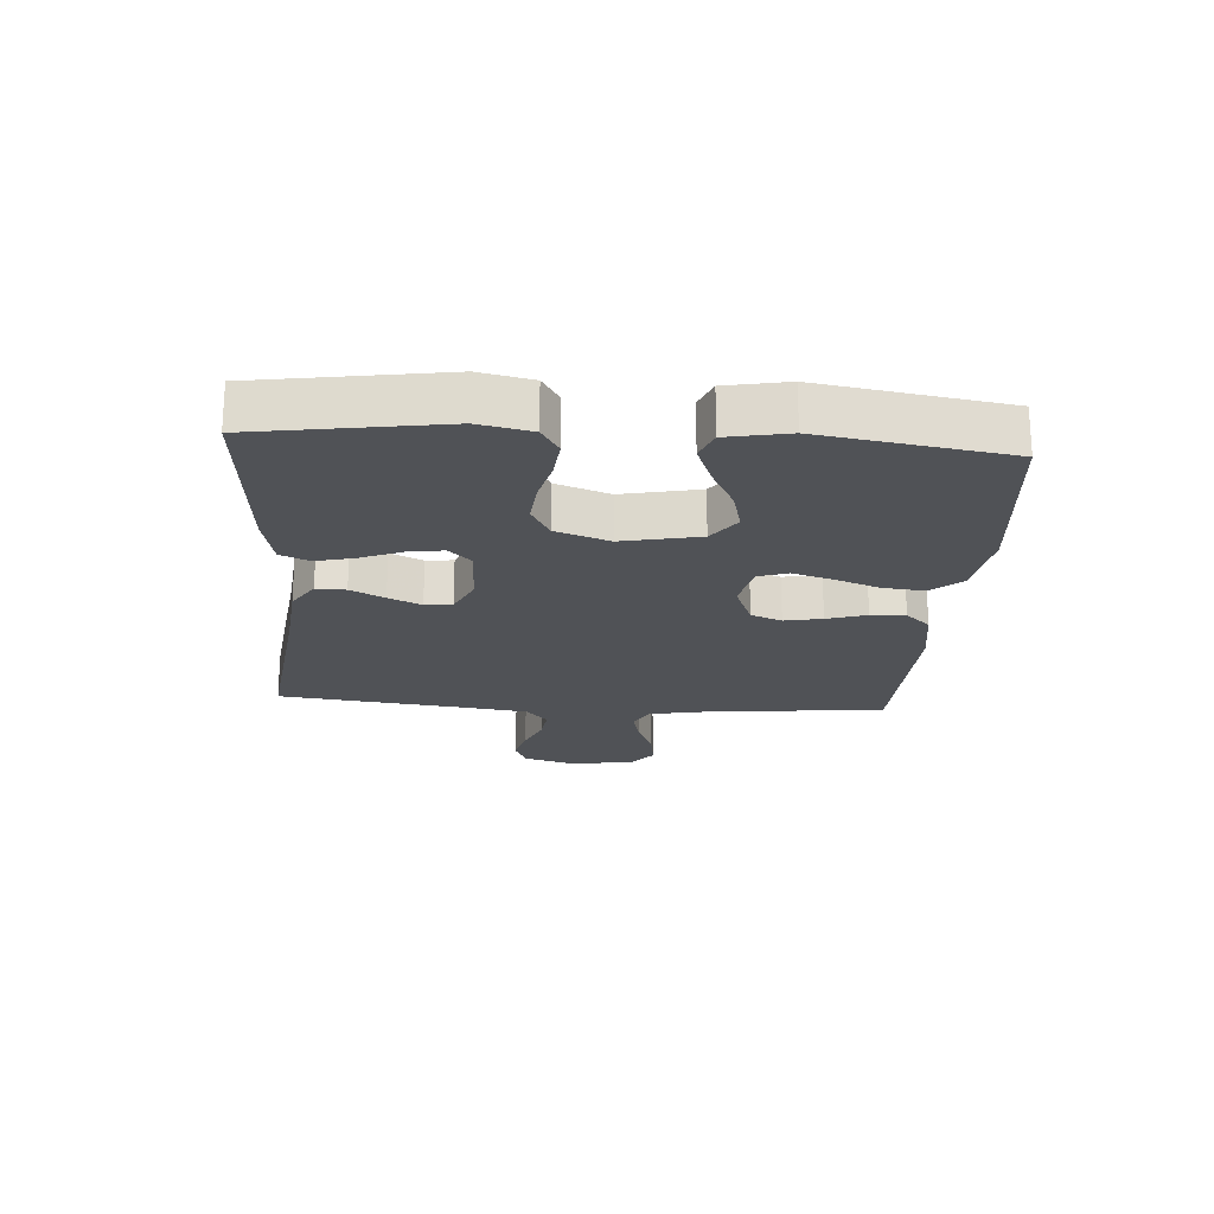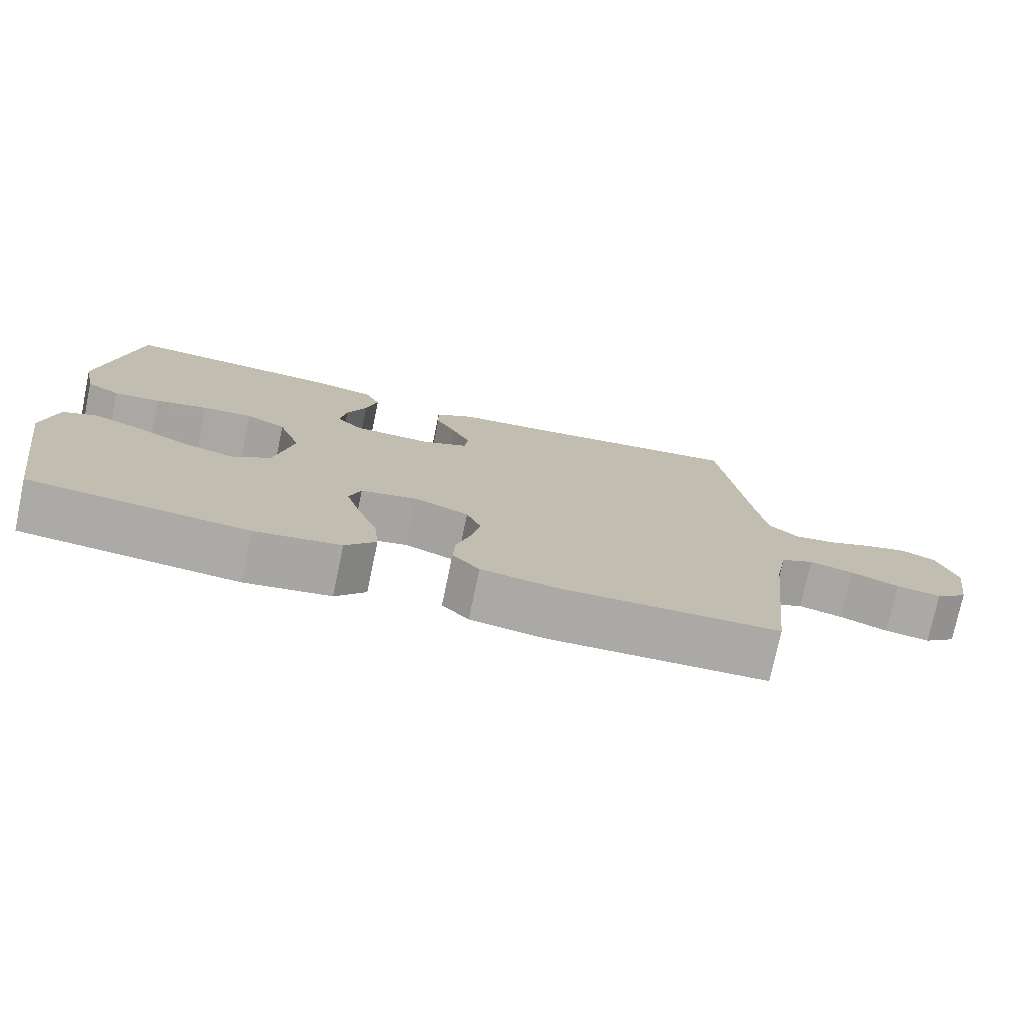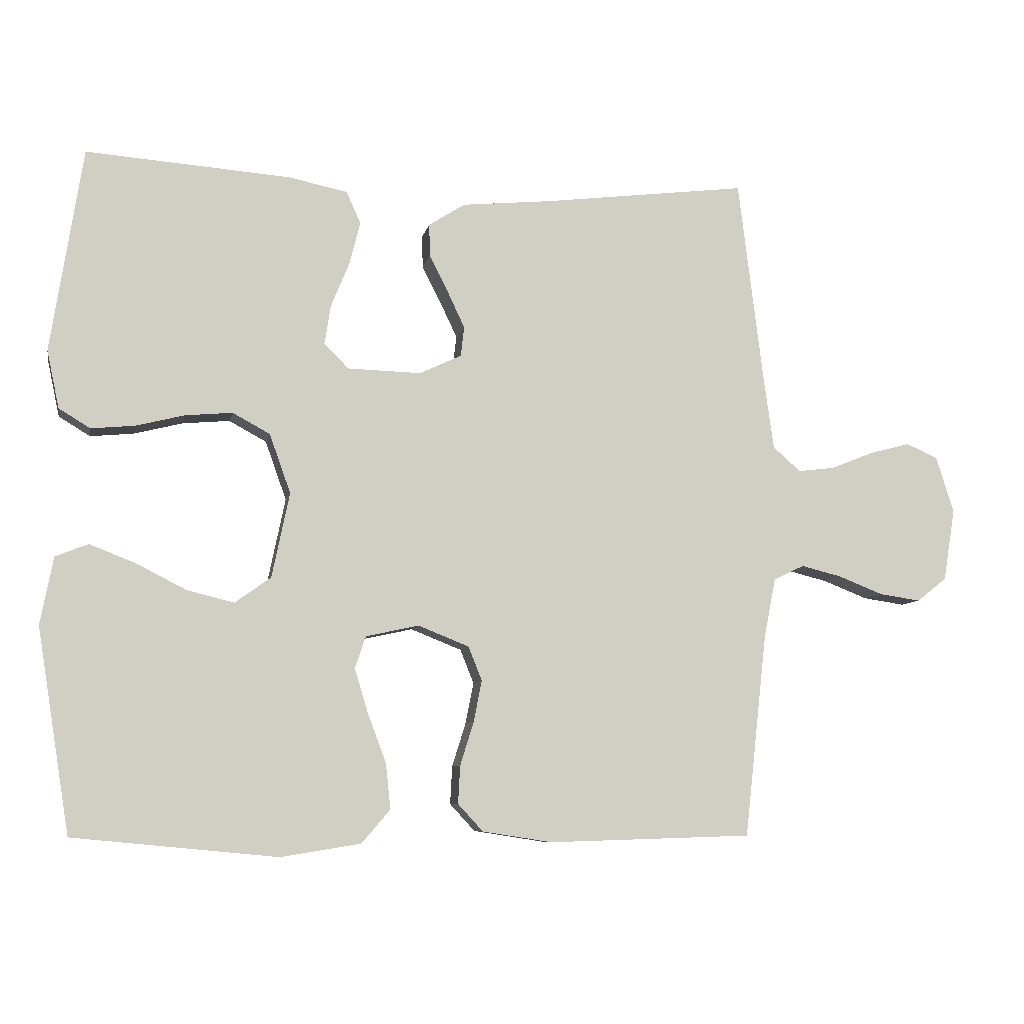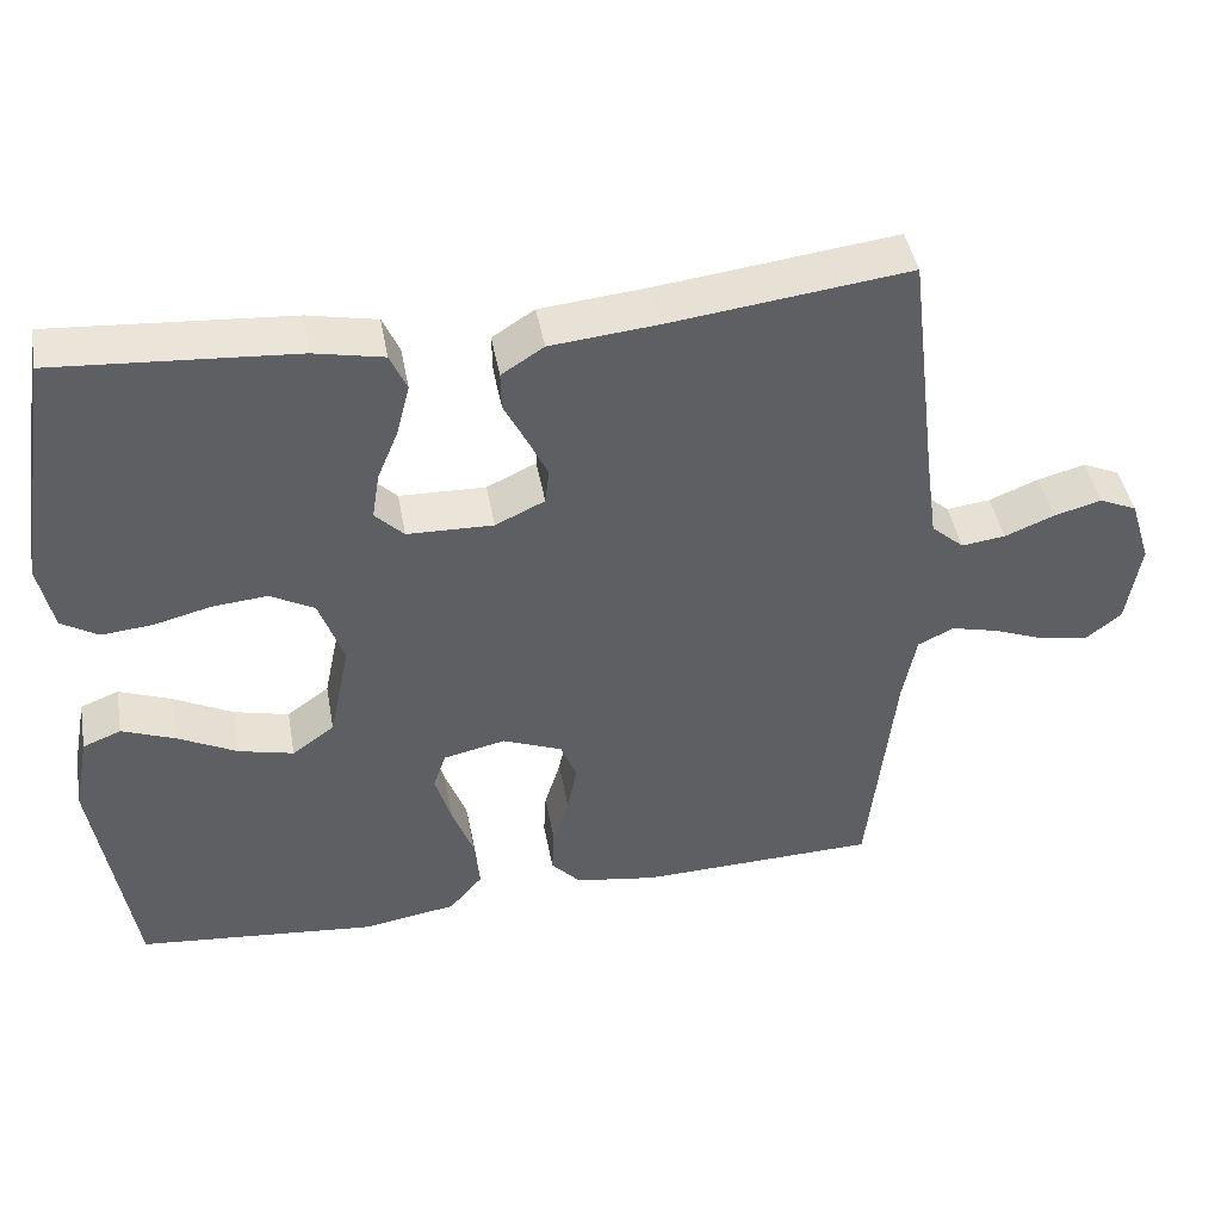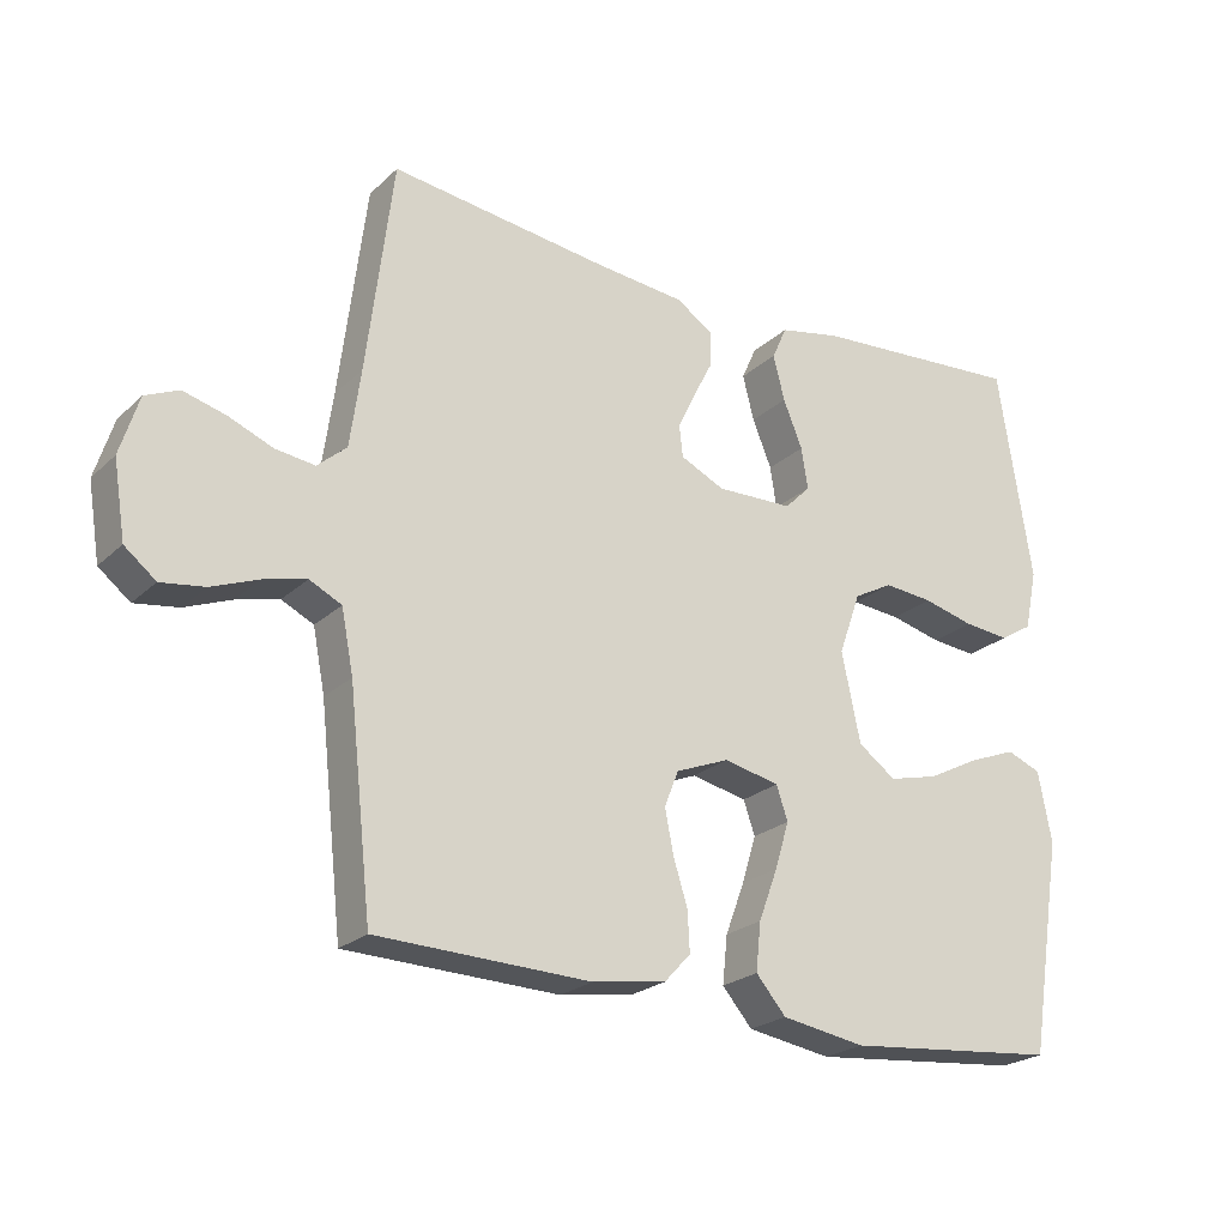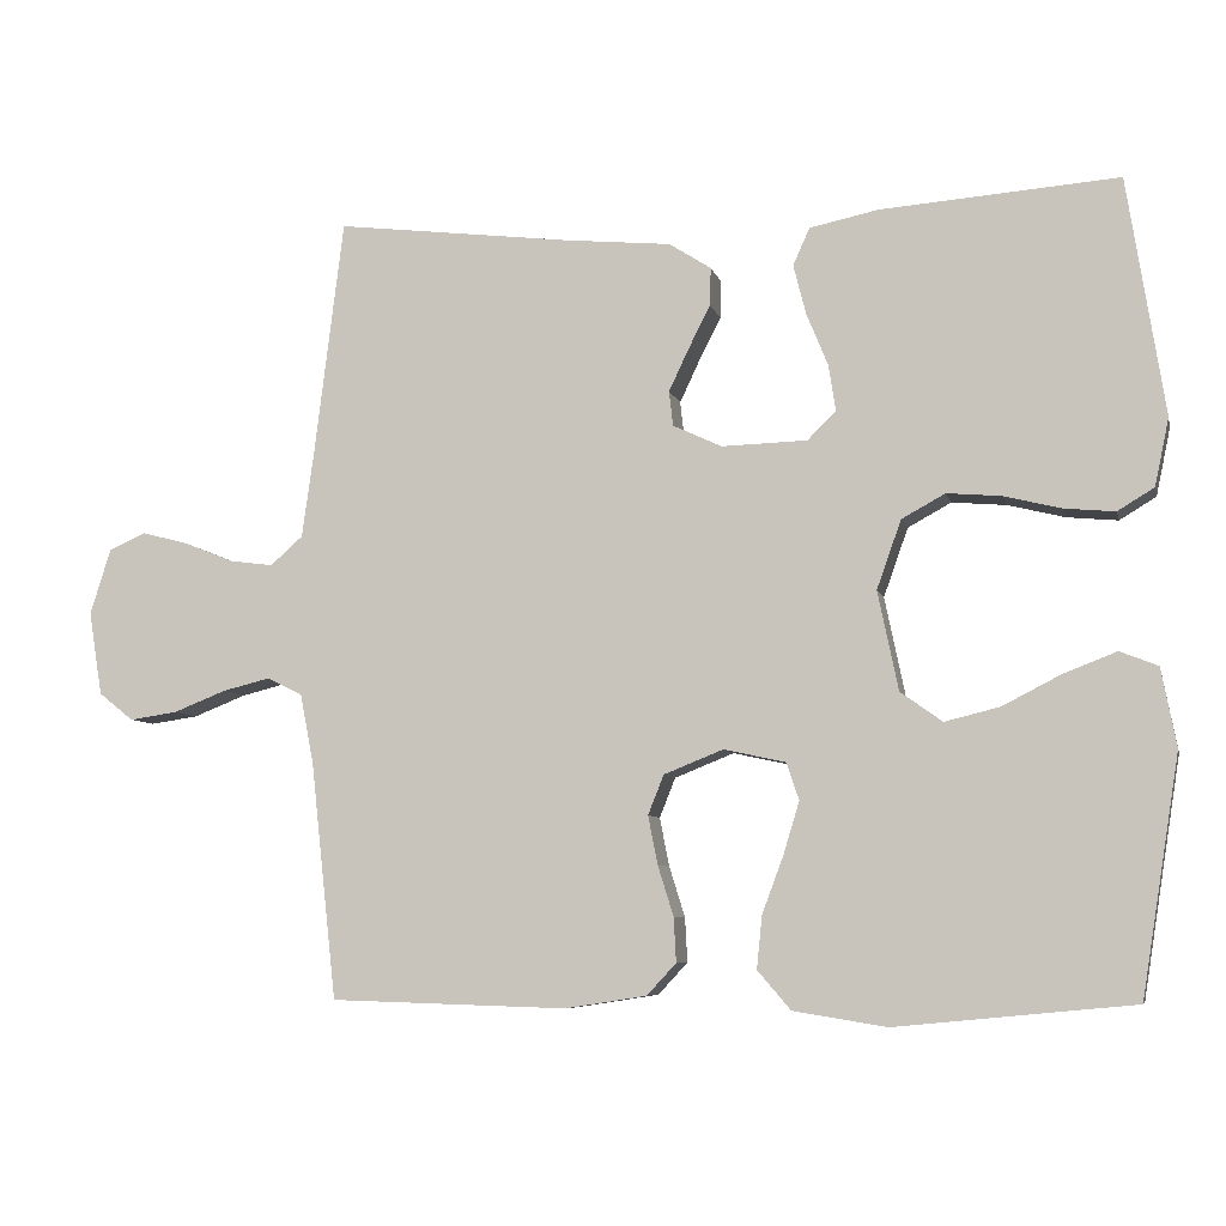
<metadata>
{"format":"obj","ext":"obj","renderer":"f3d","projection":"perspective","resolution":1024,"background":"white","views":[{"elev":-21.0,"azim":86.0,"up":"+Y"},{"elev":-75.8,"azim":168.2,"up":"+Z"},{"elev":-7.6,"azim":168.8,"up":"+Z"},{"elev":44.1,"azim":169.7,"up":"+Z"},{"elev":-23.3,"azim":-33.8,"up":"+Z"},{"elev":-7.0,"azim":13.0,"up":"+Z"}]}
</metadata>
<code>
v -0.5 0.07 0.5
v -0.2 0.07 0.463
v -0.066 0.07 0.45
v -0.013 0.07 0.416
v -0.014 0.07 0.368
v -0.042 0.07 0.313
v -0.067 0.07 0.26
v -0.062 0.07 0.216
v 0 0.07 0.187
v 0.108 0.07 0.19
v 0.144 0.07 0.226
v 0.135 0.07 0.284
v 0.108 0.07 0.35
v 0.092 0.07 0.413
v 0.113 0.07 0.46
v 0.2 0.07 0.478
v 0.5 0.07 0.5
v 0.547 0.07 0.2
v 0.529 0.07 0.115
v 0.483 0.07 0.087
v 0.419 0.07 0.093
v 0.347 0.07 0.111
v 0.278 0.07 0.117
v 0.223 0.07 0.087
v 0.192 0.07 0
v 0.218 0.07 -0.125
v 0.271 0.07 -0.163
v 0.34 0.07 -0.146
v 0.414 0.07 -0.108
v 0.481 0.07 -0.082
v 0.529 0.07 -0.101
v 0.548 0.07 -0.2
v 0.5 0.07 -0.5
v 0.2 0.07 -0.529
v 0.082 0.07 -0.51
v 0.04 0.07 -0.461
v 0.047 0.07 -0.394
v 0.074 0.07 -0.322
v 0.094 0.07 -0.256
v 0.078 0.07 -0.209
v 0 0.07 -0.192
v -0.075 0.07 -0.222
v -0.095 0.07 -0.272
v -0.083 0.07 -0.333
v -0.063 0.07 -0.397
v -0.06 0.07 -0.453
v -0.097 0.07 -0.493
v -0.2 0.07 -0.509
v -0.5 0.07 -0.5
v -0.533 0.07 -0.2
v -0.55 0.07 -0.113
v -0.595 0.07 -0.091
v -0.655 0.07 -0.106
v -0.721 0.07 -0.132
v -0.782 0.07 -0.141
v -0.826 0.07 -0.106
v -0.843 0.07 0
v -0.817 0.07 0.083
v -0.77 0.07 0.104
v -0.71 0.07 0.088
v -0.648 0.07 0.063
v -0.593 0.07 0.056
v -0.552 0.07 0.092
v -0.537 0.07 0.2
v -0.5 0 0.5
v -0.2 0 0.463
v -0.066 0 0.45
v -0.013 0 0.416
v -0.014 0 0.368
v -0.042 0 0.313
v -0.067 0 0.26
v -0.062 0 0.216
v 0 0 0.187
v 0.108 0 0.19
v 0.144 0 0.226
v 0.135 0 0.284
v 0.108 0 0.35
v 0.092 0 0.413
v 0.113 0 0.46
v 0.2 0 0.478
v 0.5 0 0.5
v 0.547 0 0.2
v 0.529 0 0.115
v 0.483 0 0.087
v 0.419 0 0.093
v 0.347 0 0.111
v 0.278 0 0.117
v 0.223 0 0.087
v 0.192 0 0
v 0.218 0 -0.125
v 0.271 0 -0.163
v 0.34 0 -0.146
v 0.414 0 -0.108
v 0.481 0 -0.082
v 0.529 0 -0.101
v 0.548 0 -0.2
v 0.5 0 -0.5
v 0.2 0 -0.529
v 0.082 0 -0.51
v 0.04 0 -0.461
v 0.047 0 -0.394
v 0.074 0 -0.322
v 0.094 0 -0.256
v 0.078 0 -0.209
v 0 0 -0.192
v -0.075 0 -0.222
v -0.095 0 -0.272
v -0.083 0 -0.333
v -0.063 0 -0.397
v -0.06 0 -0.453
v -0.097 0 -0.493
v -0.2 0 -0.509
v -0.5 0 -0.5
v -0.533 0 -0.2
v -0.55 0 -0.113
v -0.595 0 -0.091
v -0.655 0 -0.106
v -0.721 0 -0.132
v -0.782 0 -0.141
v -0.826 0 -0.106
v -0.843 0 0
v -0.817 0 0.083
v -0.77 0 0.104
v -0.71 0 0.088
v -0.648 0 0.063
v -0.593 0 0.056
v -0.552 0 0.092
v -0.537 0 0.2
f 58 59 60 61
f 58 61 62
f 57 58 62
f 56 57 62
f 53 54 55 56
f 52 53 56 62
f 51 52 62 63
f 47 48 49 50
f 44 45 46 47
f 43 44 47 50
f 42 43 50 51
f 35 36 37 38
f 35 38 39
f 34 35 39
f 33 34 39 40
f 28 29 30 31
f 27 28 31 32
f 19 20 21 22
f 19 22 23
f 18 19 23
f 17 18 23
f 16 17 23 24
f 12 13 14 15
f 11 12 15 16
f 3 4 5 6
f 2 3 6 7
f 64 1 2 7
f 63 64 7 8
f 41 42 51 63
f 40 41 63 8
f 27 32 33 40
f 26 27 40
f 25 26 40 8
f 11 16 24 25
f 10 11 25
f 9 10 25
f 8 9 25
f 125 124 123 122
f 126 125 122
f 126 122 121
f 126 121 120
f 120 119 118 117
f 126 120 117 116
f 127 126 116 115
f 114 113 112 111
f 111 110 109 108
f 114 111 108 107
f 115 114 107 106
f 102 101 100 99
f 103 102 99
f 103 99 98
f 104 103 98 97
f 95 94 93 92
f 96 95 92 91
f 86 85 84 83
f 87 86 83
f 87 83 82
f 87 82 81
f 88 87 81 80
f 79 78 77 76
f 80 79 76 75
f 70 69 68 67
f 71 70 67 66
f 71 66 65 128
f 72 71 128 127
f 127 115 106 105
f 72 127 105 104
f 104 97 96 91
f 104 91 90
f 72 104 90 89
f 89 88 80 75
f 89 75 74
f 89 74 73
f 89 73 72
f 1 65 66 2
f 2 66 67 3
f 3 67 68 4
f 4 68 69 5
f 5 69 70 6
f 6 70 71 7
f 7 71 72 8
f 8 72 73 9
f 9 73 74 10
f 10 74 75 11
f 11 75 76 12
f 12 76 77 13
f 13 77 78 14
f 14 78 79 15
f 15 79 80 16
f 16 80 81 17
f 17 81 82 18
f 18 82 83 19
f 19 83 84 20
f 20 84 85 21
f 21 85 86 22
f 22 86 87 23
f 23 87 88 24
f 24 88 89 25
f 25 89 90 26
f 26 90 91 27
f 27 91 92 28
f 28 92 93 29
f 29 93 94 30
f 30 94 95 31
f 31 95 96 32
f 32 96 97 33
f 33 97 98 34
f 34 98 99 35
f 35 99 100 36
f 36 100 101 37
f 37 101 102 38
f 38 102 103 39
f 39 103 104 40
f 40 104 105 41
f 41 105 106 42
f 42 106 107 43
f 43 107 108 44
f 44 108 109 45
f 45 109 110 46
f 46 110 111 47
f 47 111 112 48
f 48 112 113 49
f 49 113 114 50
f 50 114 115 51
f 51 115 116 52
f 52 116 117 53
f 53 117 118 54
f 54 118 119 55
f 55 119 120 56
f 56 120 121 57
f 57 121 122 58
f 58 122 123 59
f 59 123 124 60
f 60 124 125 61
f 61 125 126 62
f 62 126 127 63
f 63 127 128 64
f 64 128 65 1

</code>
